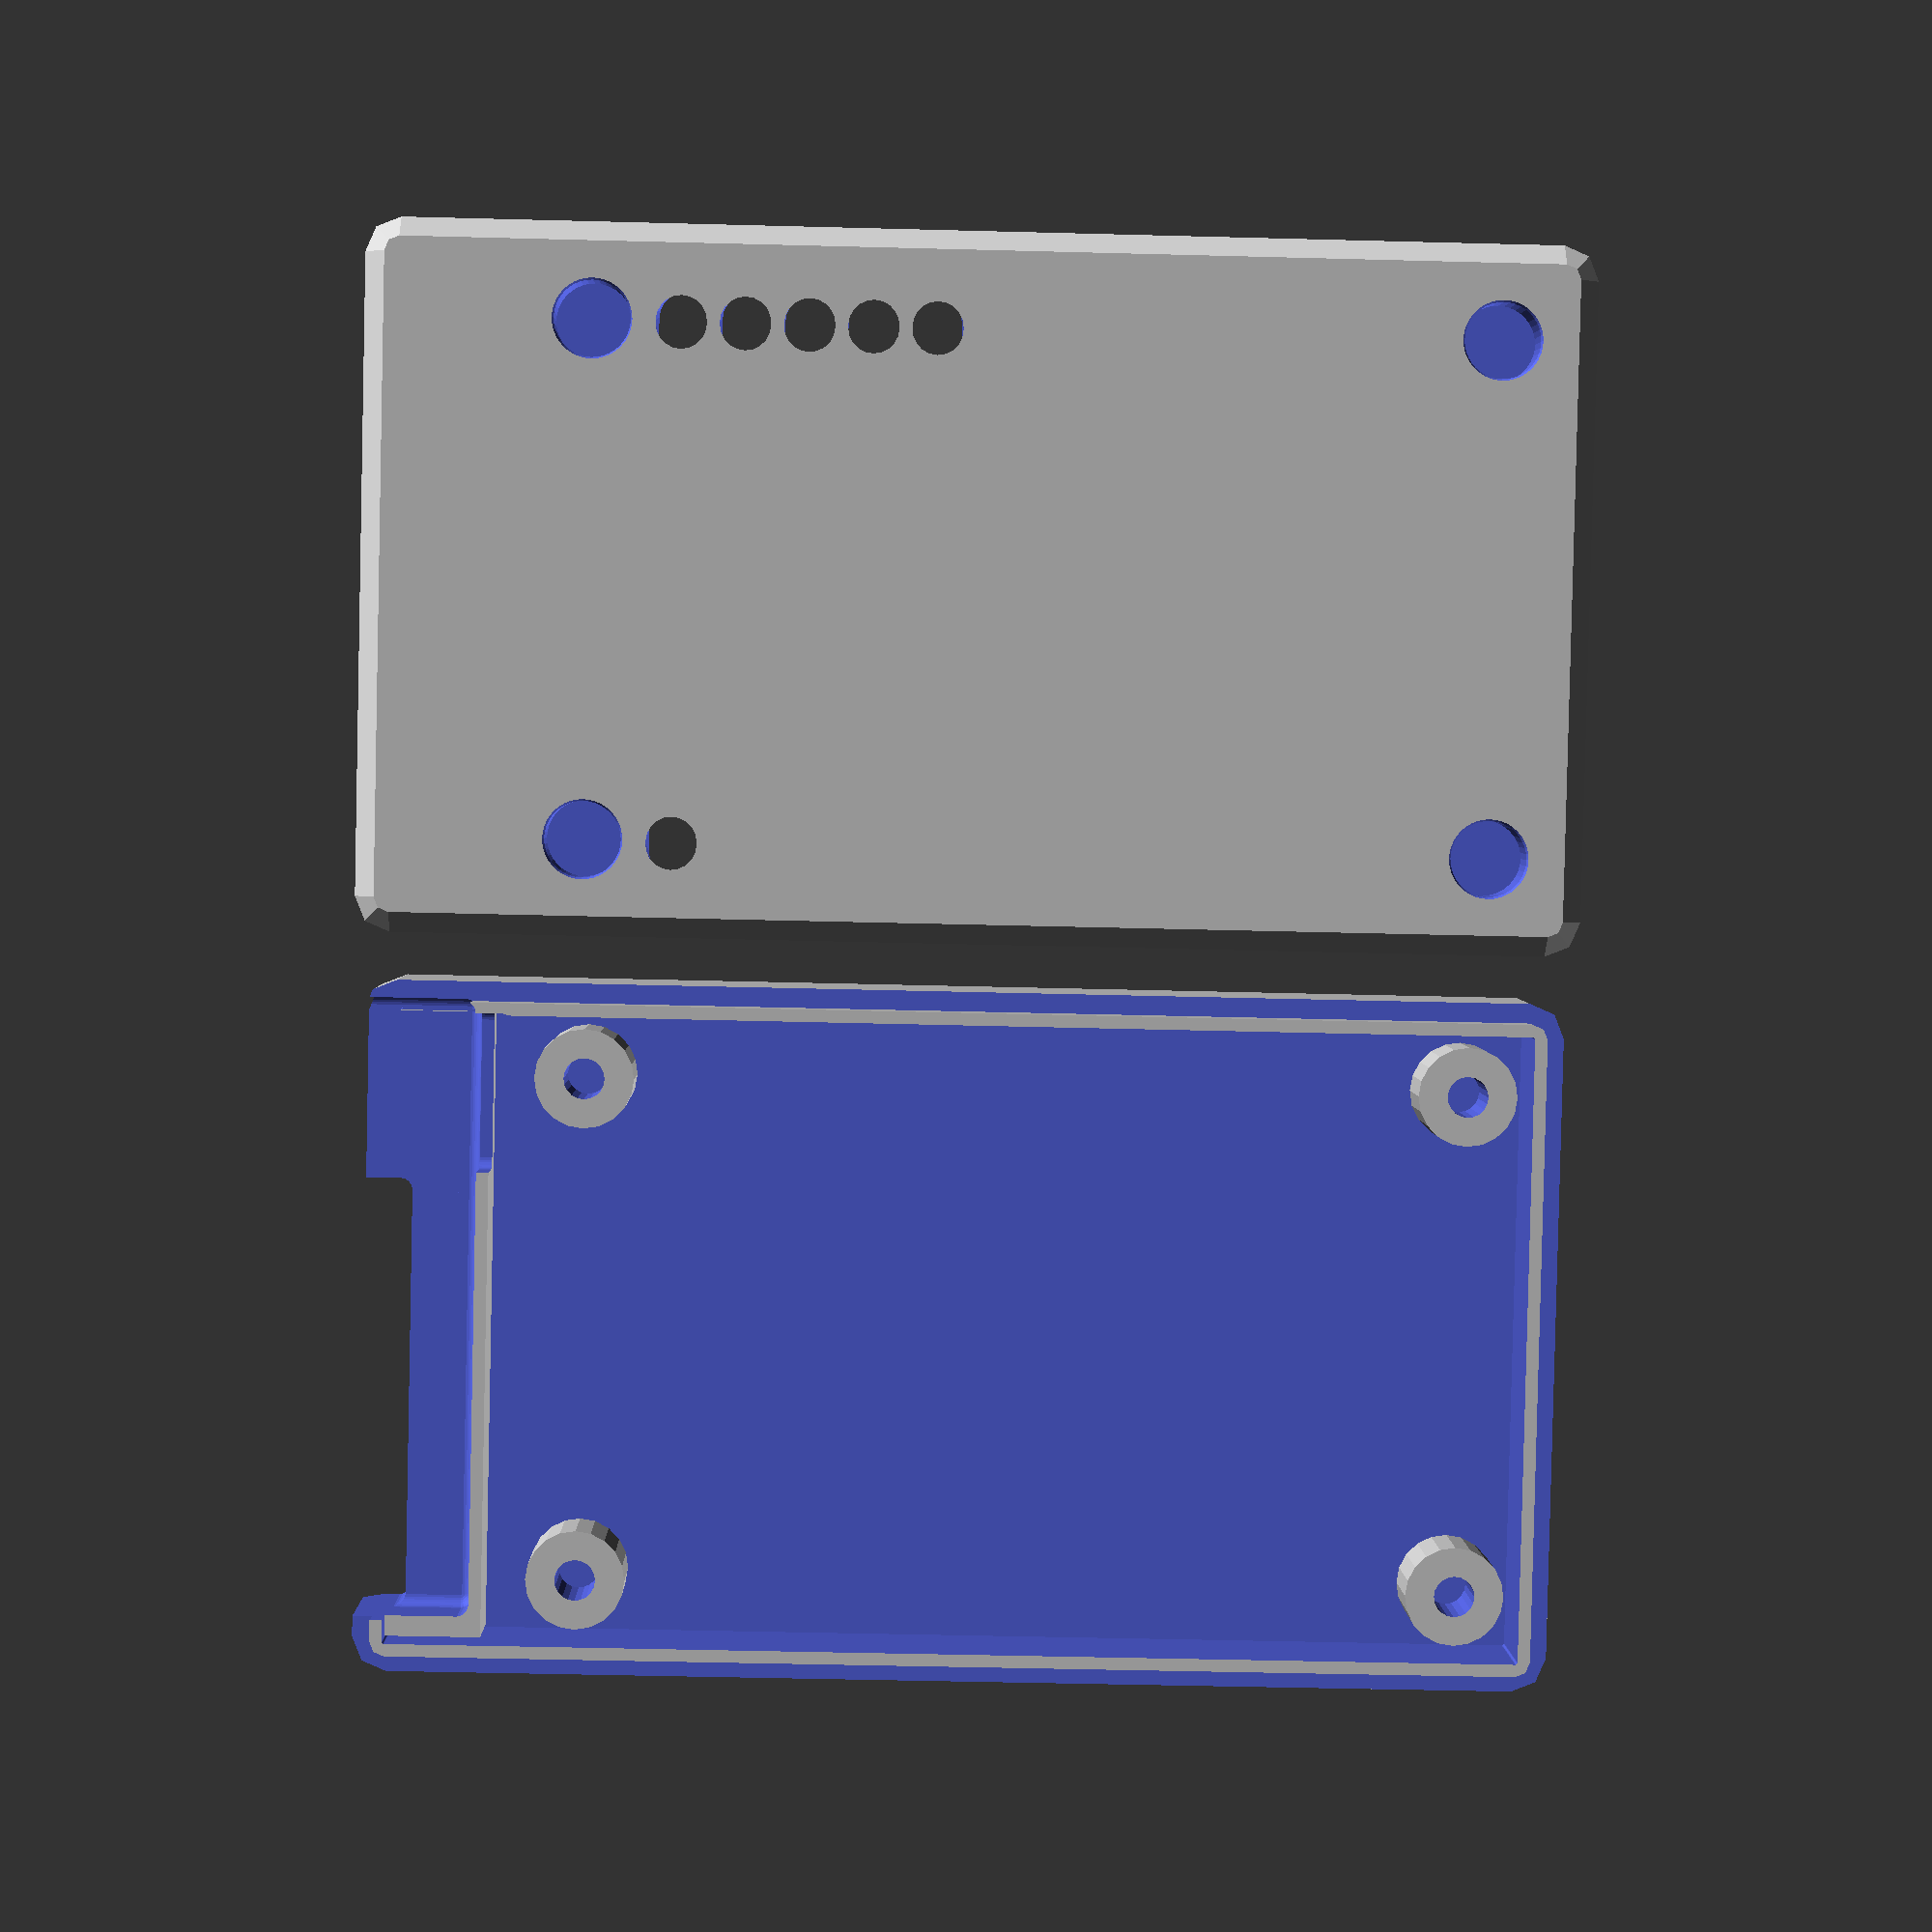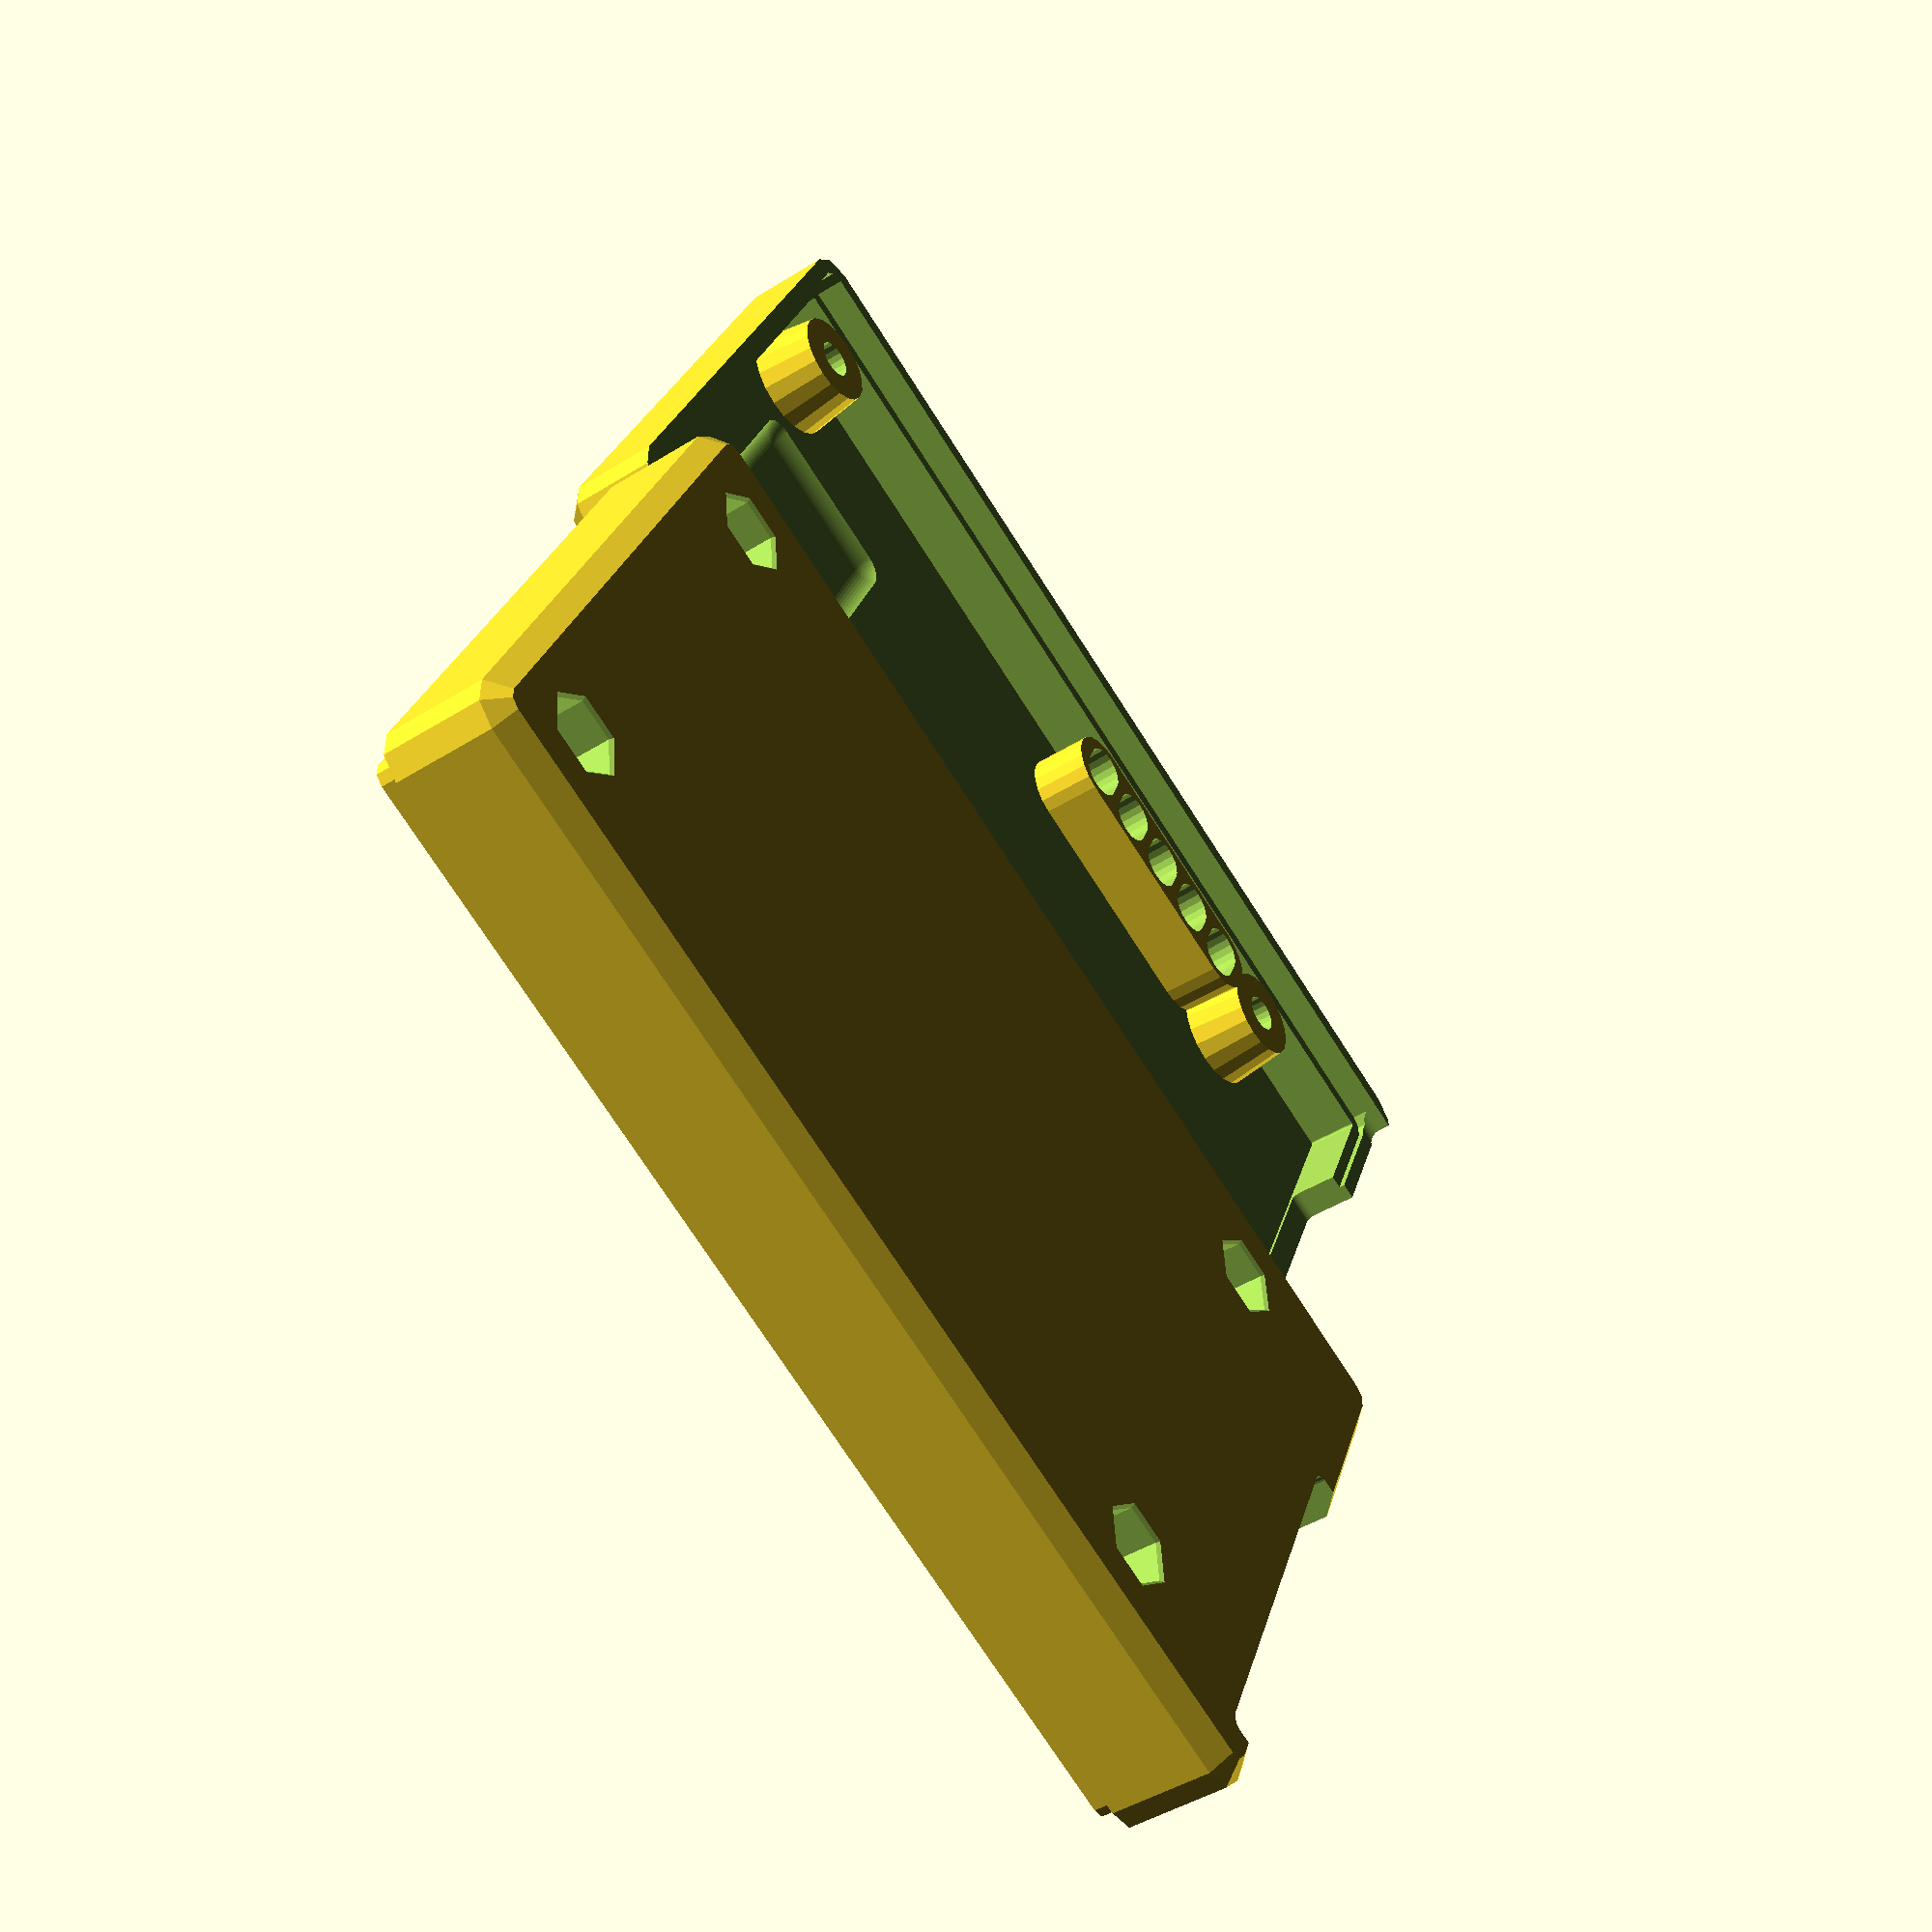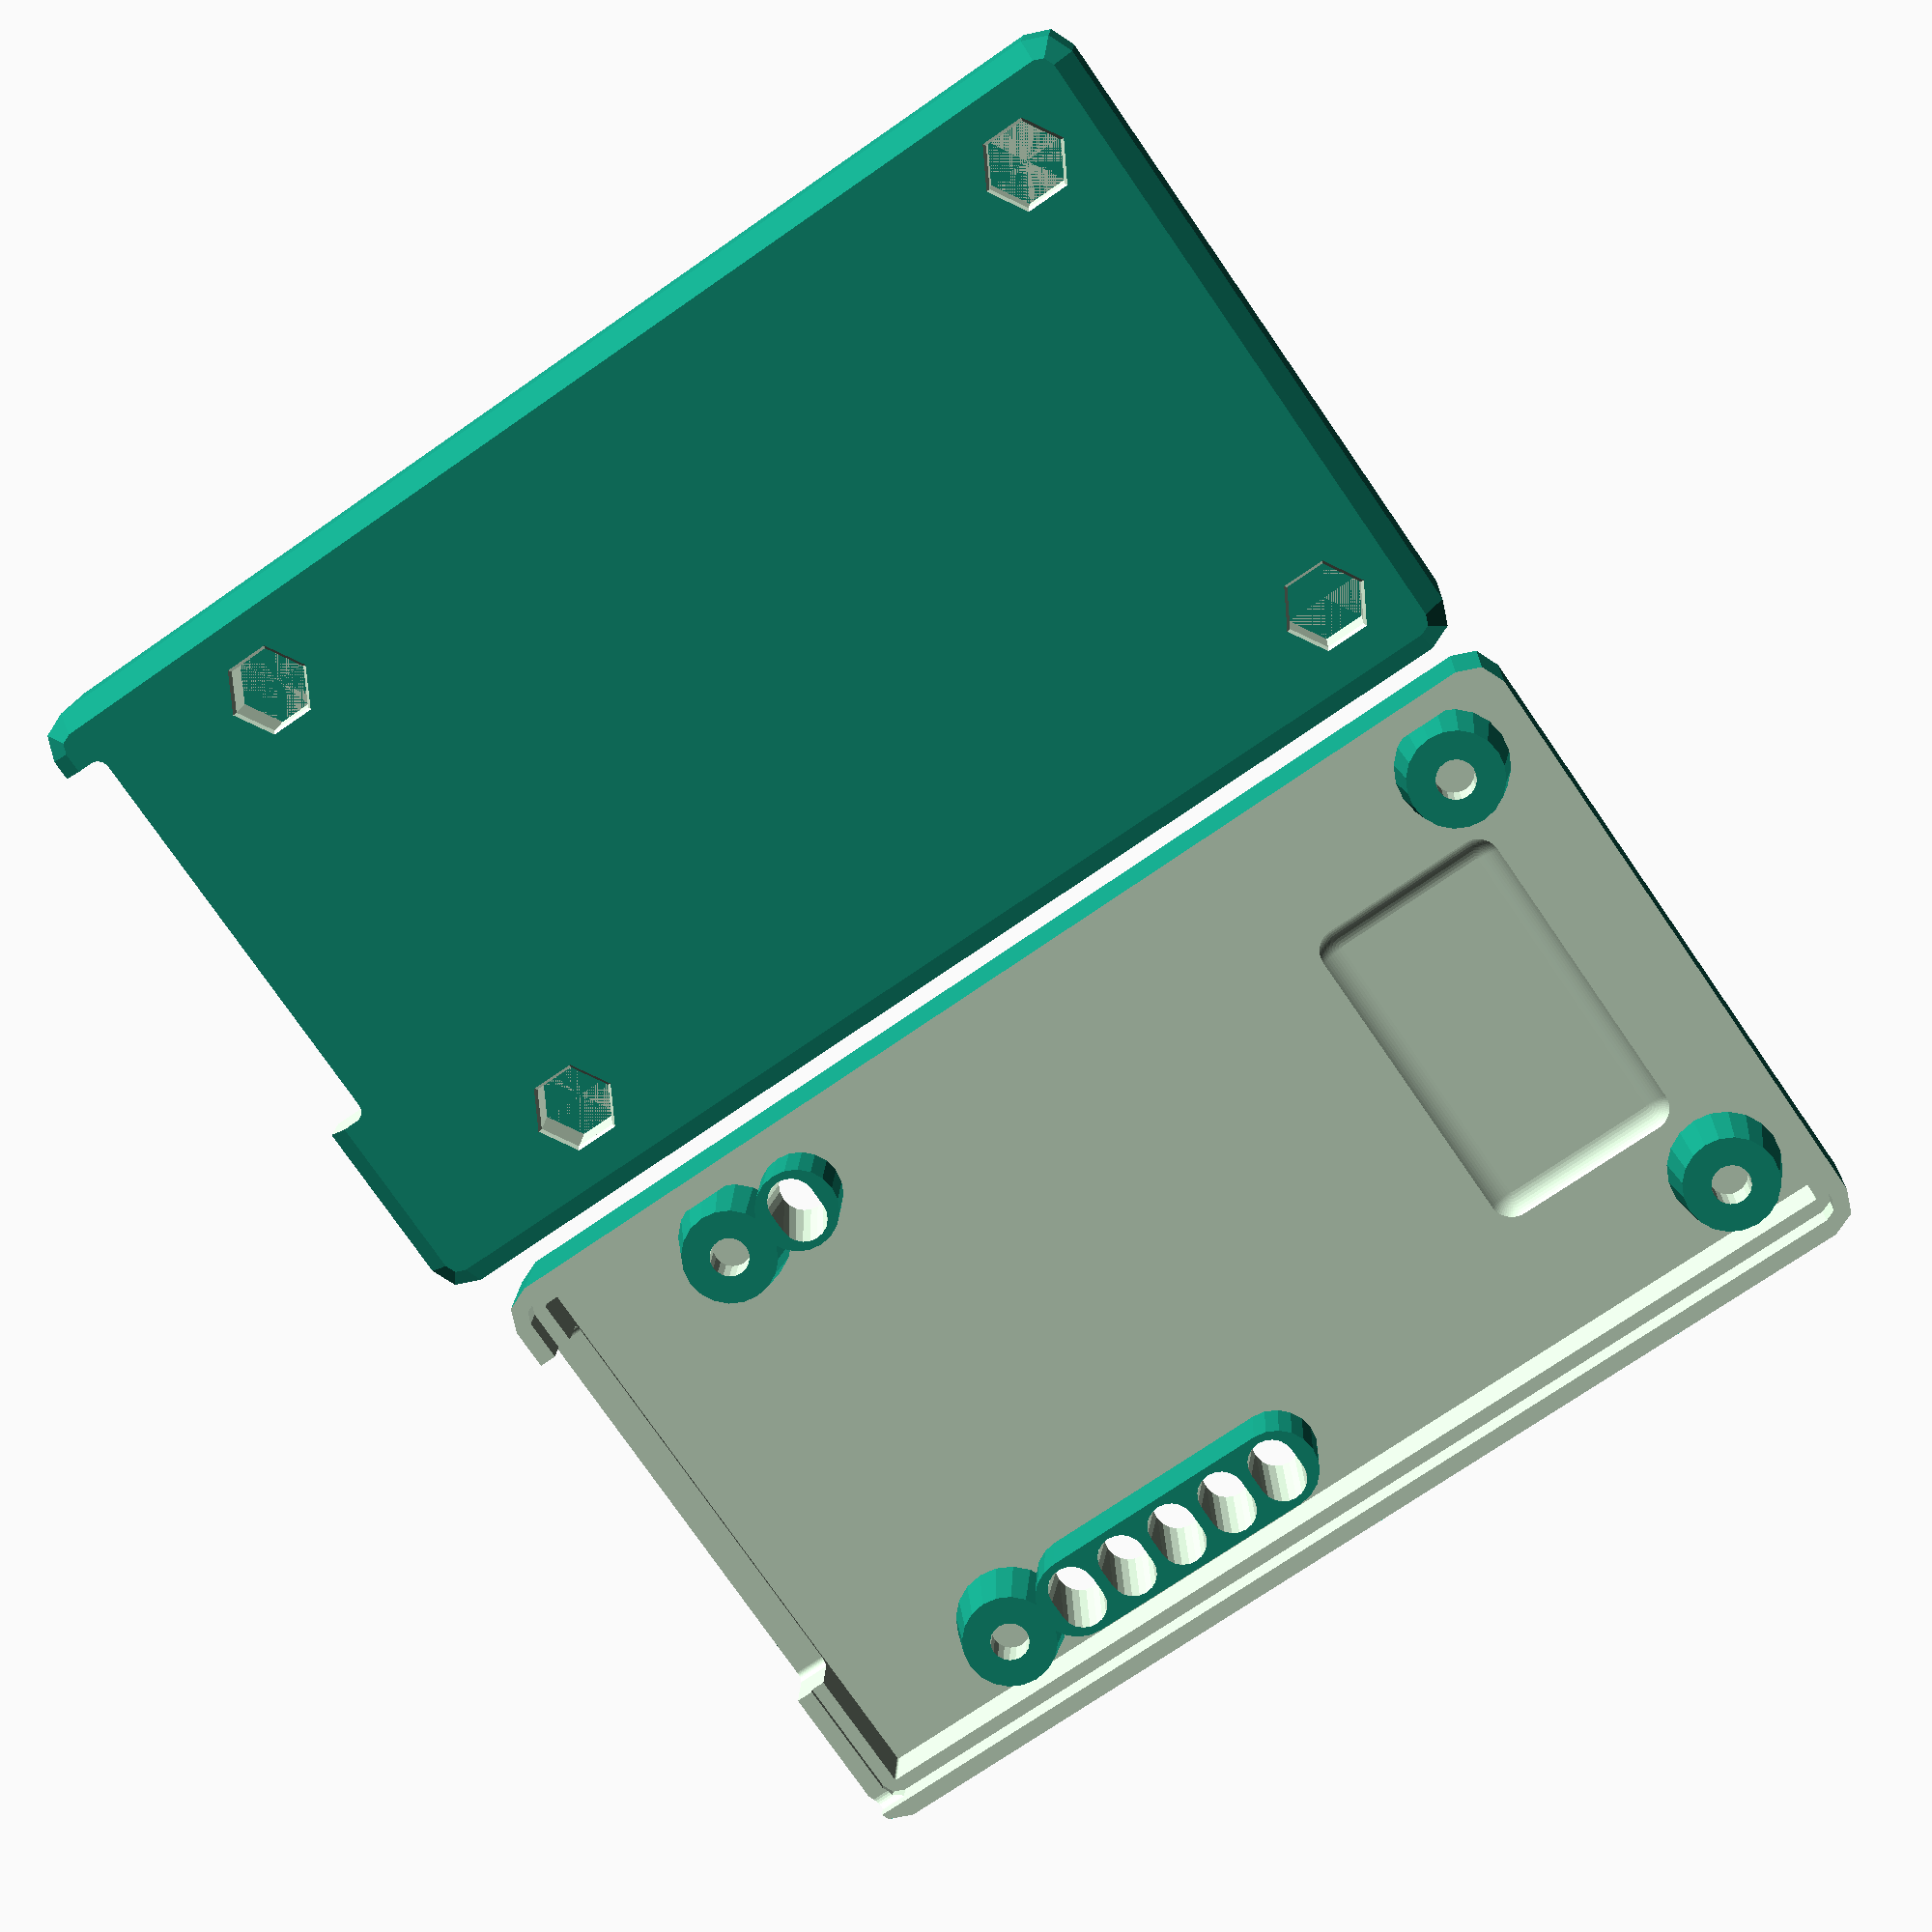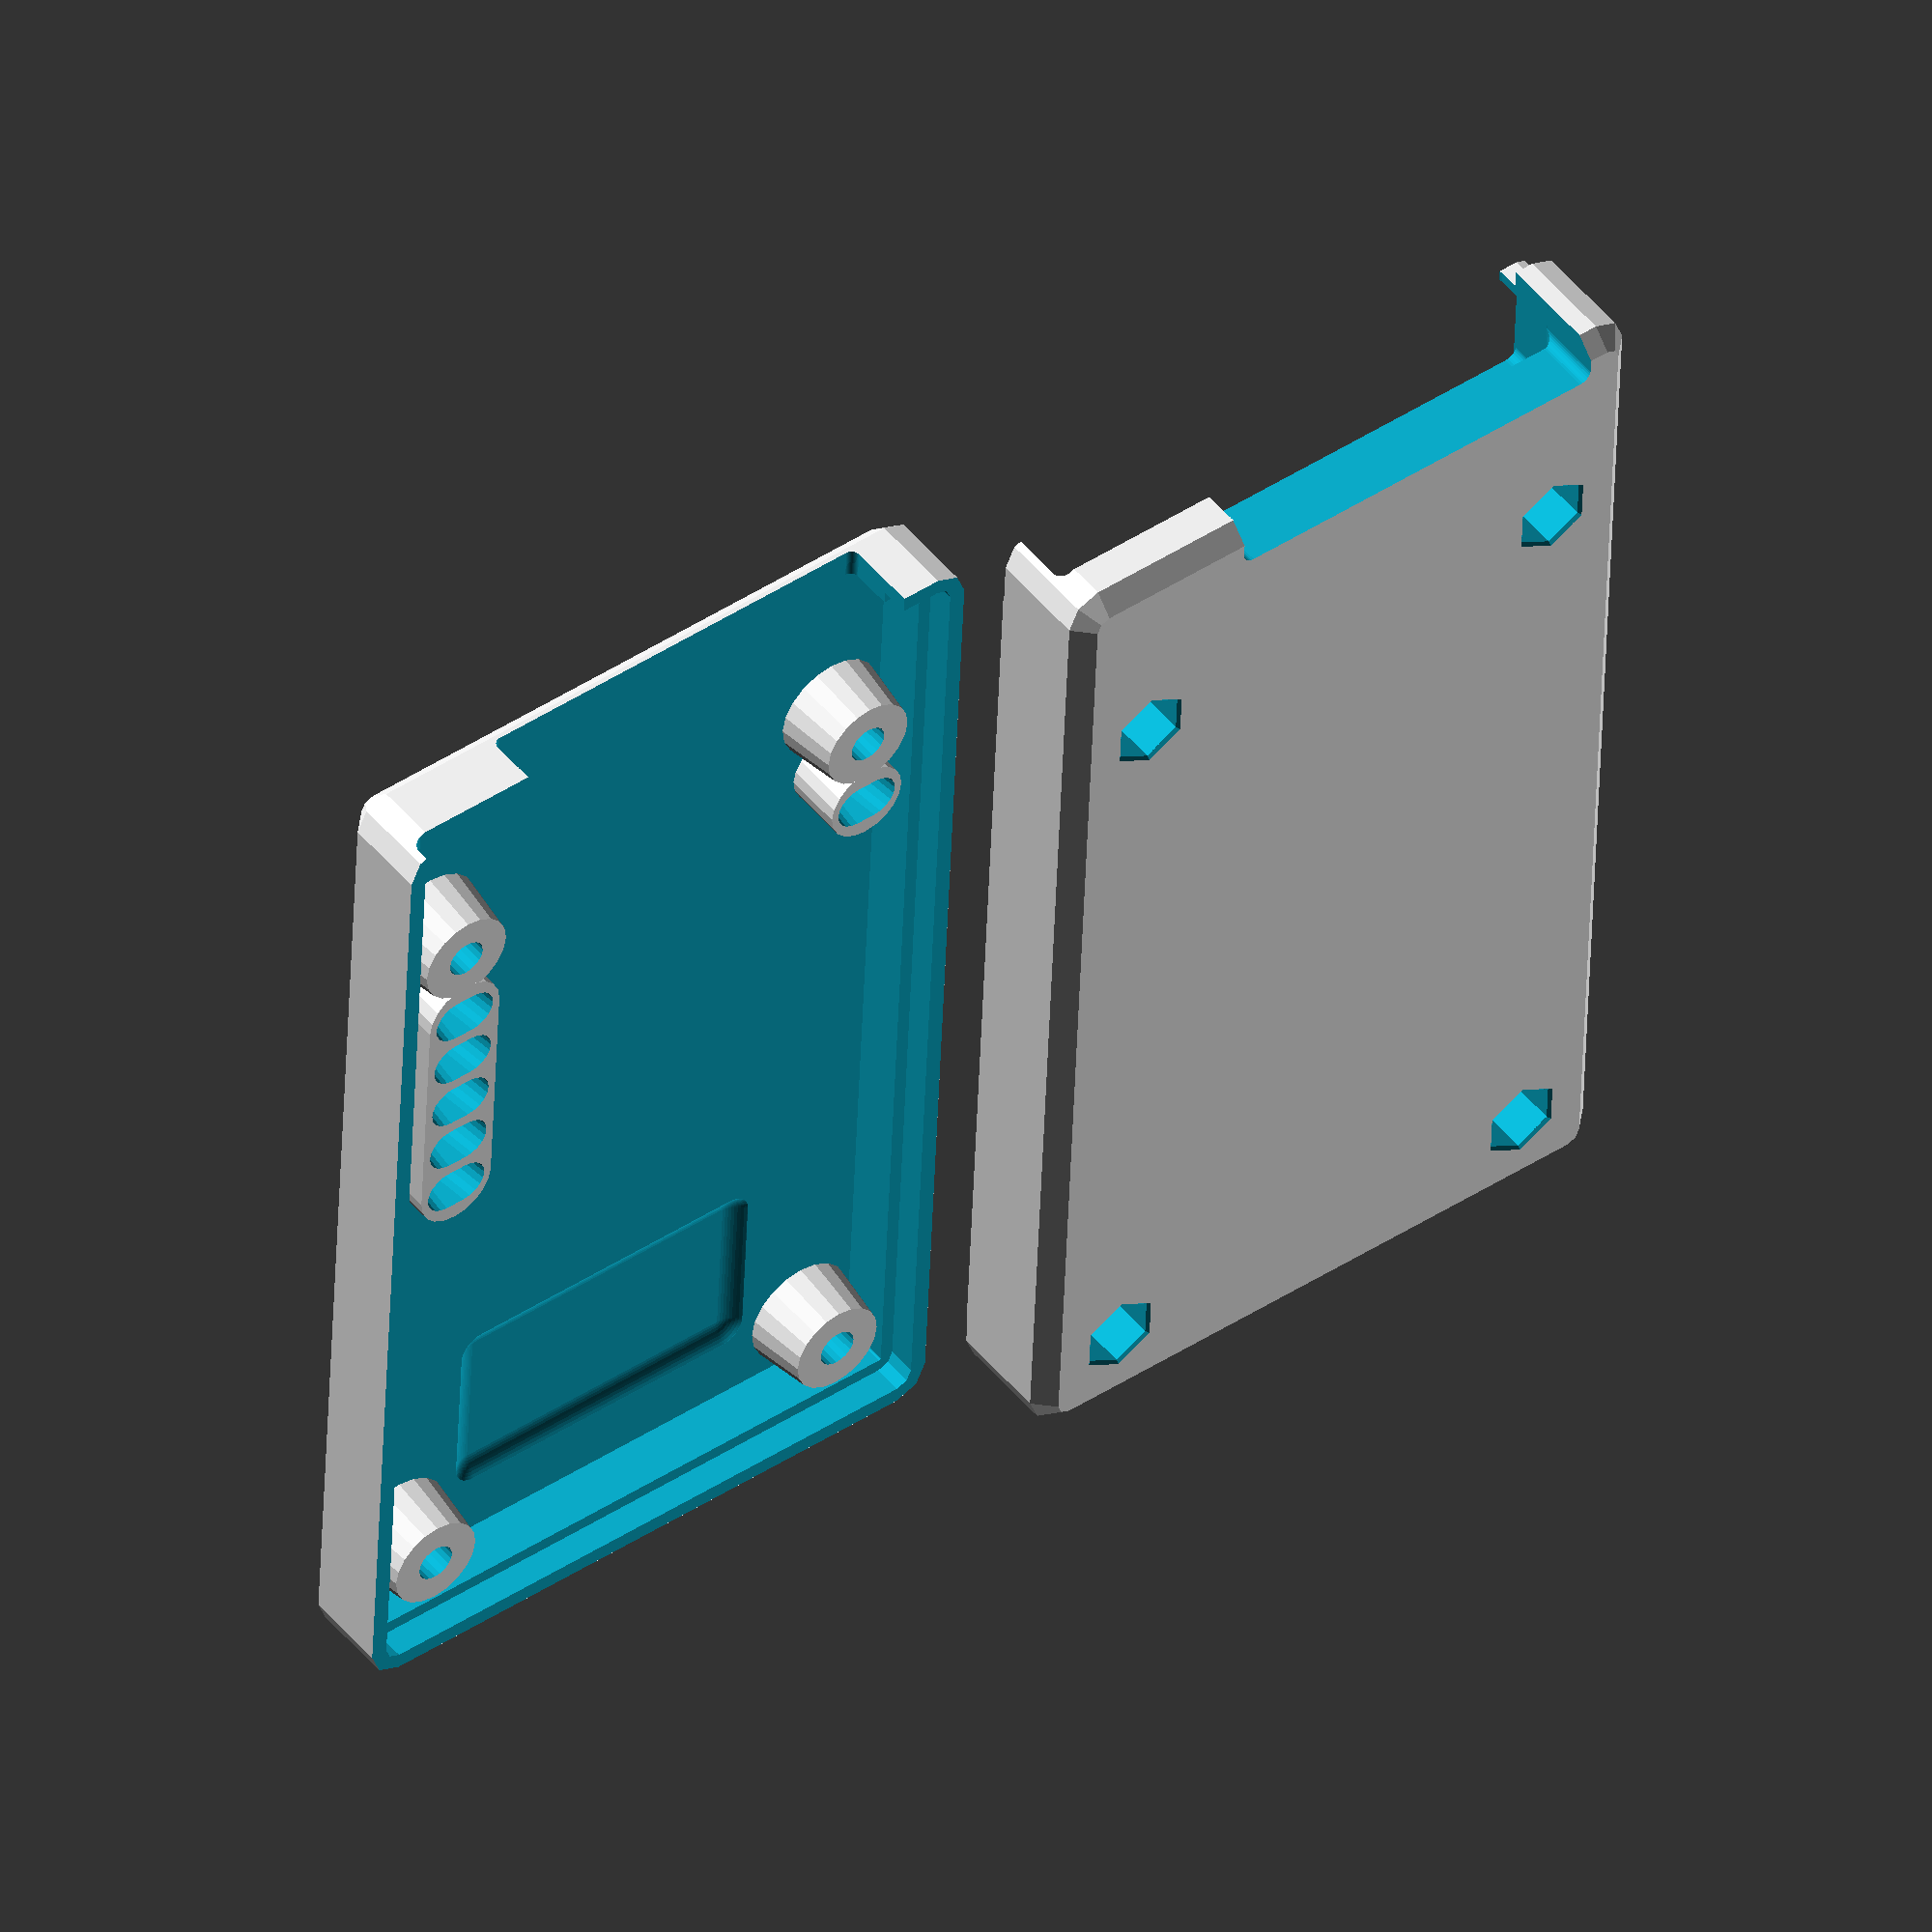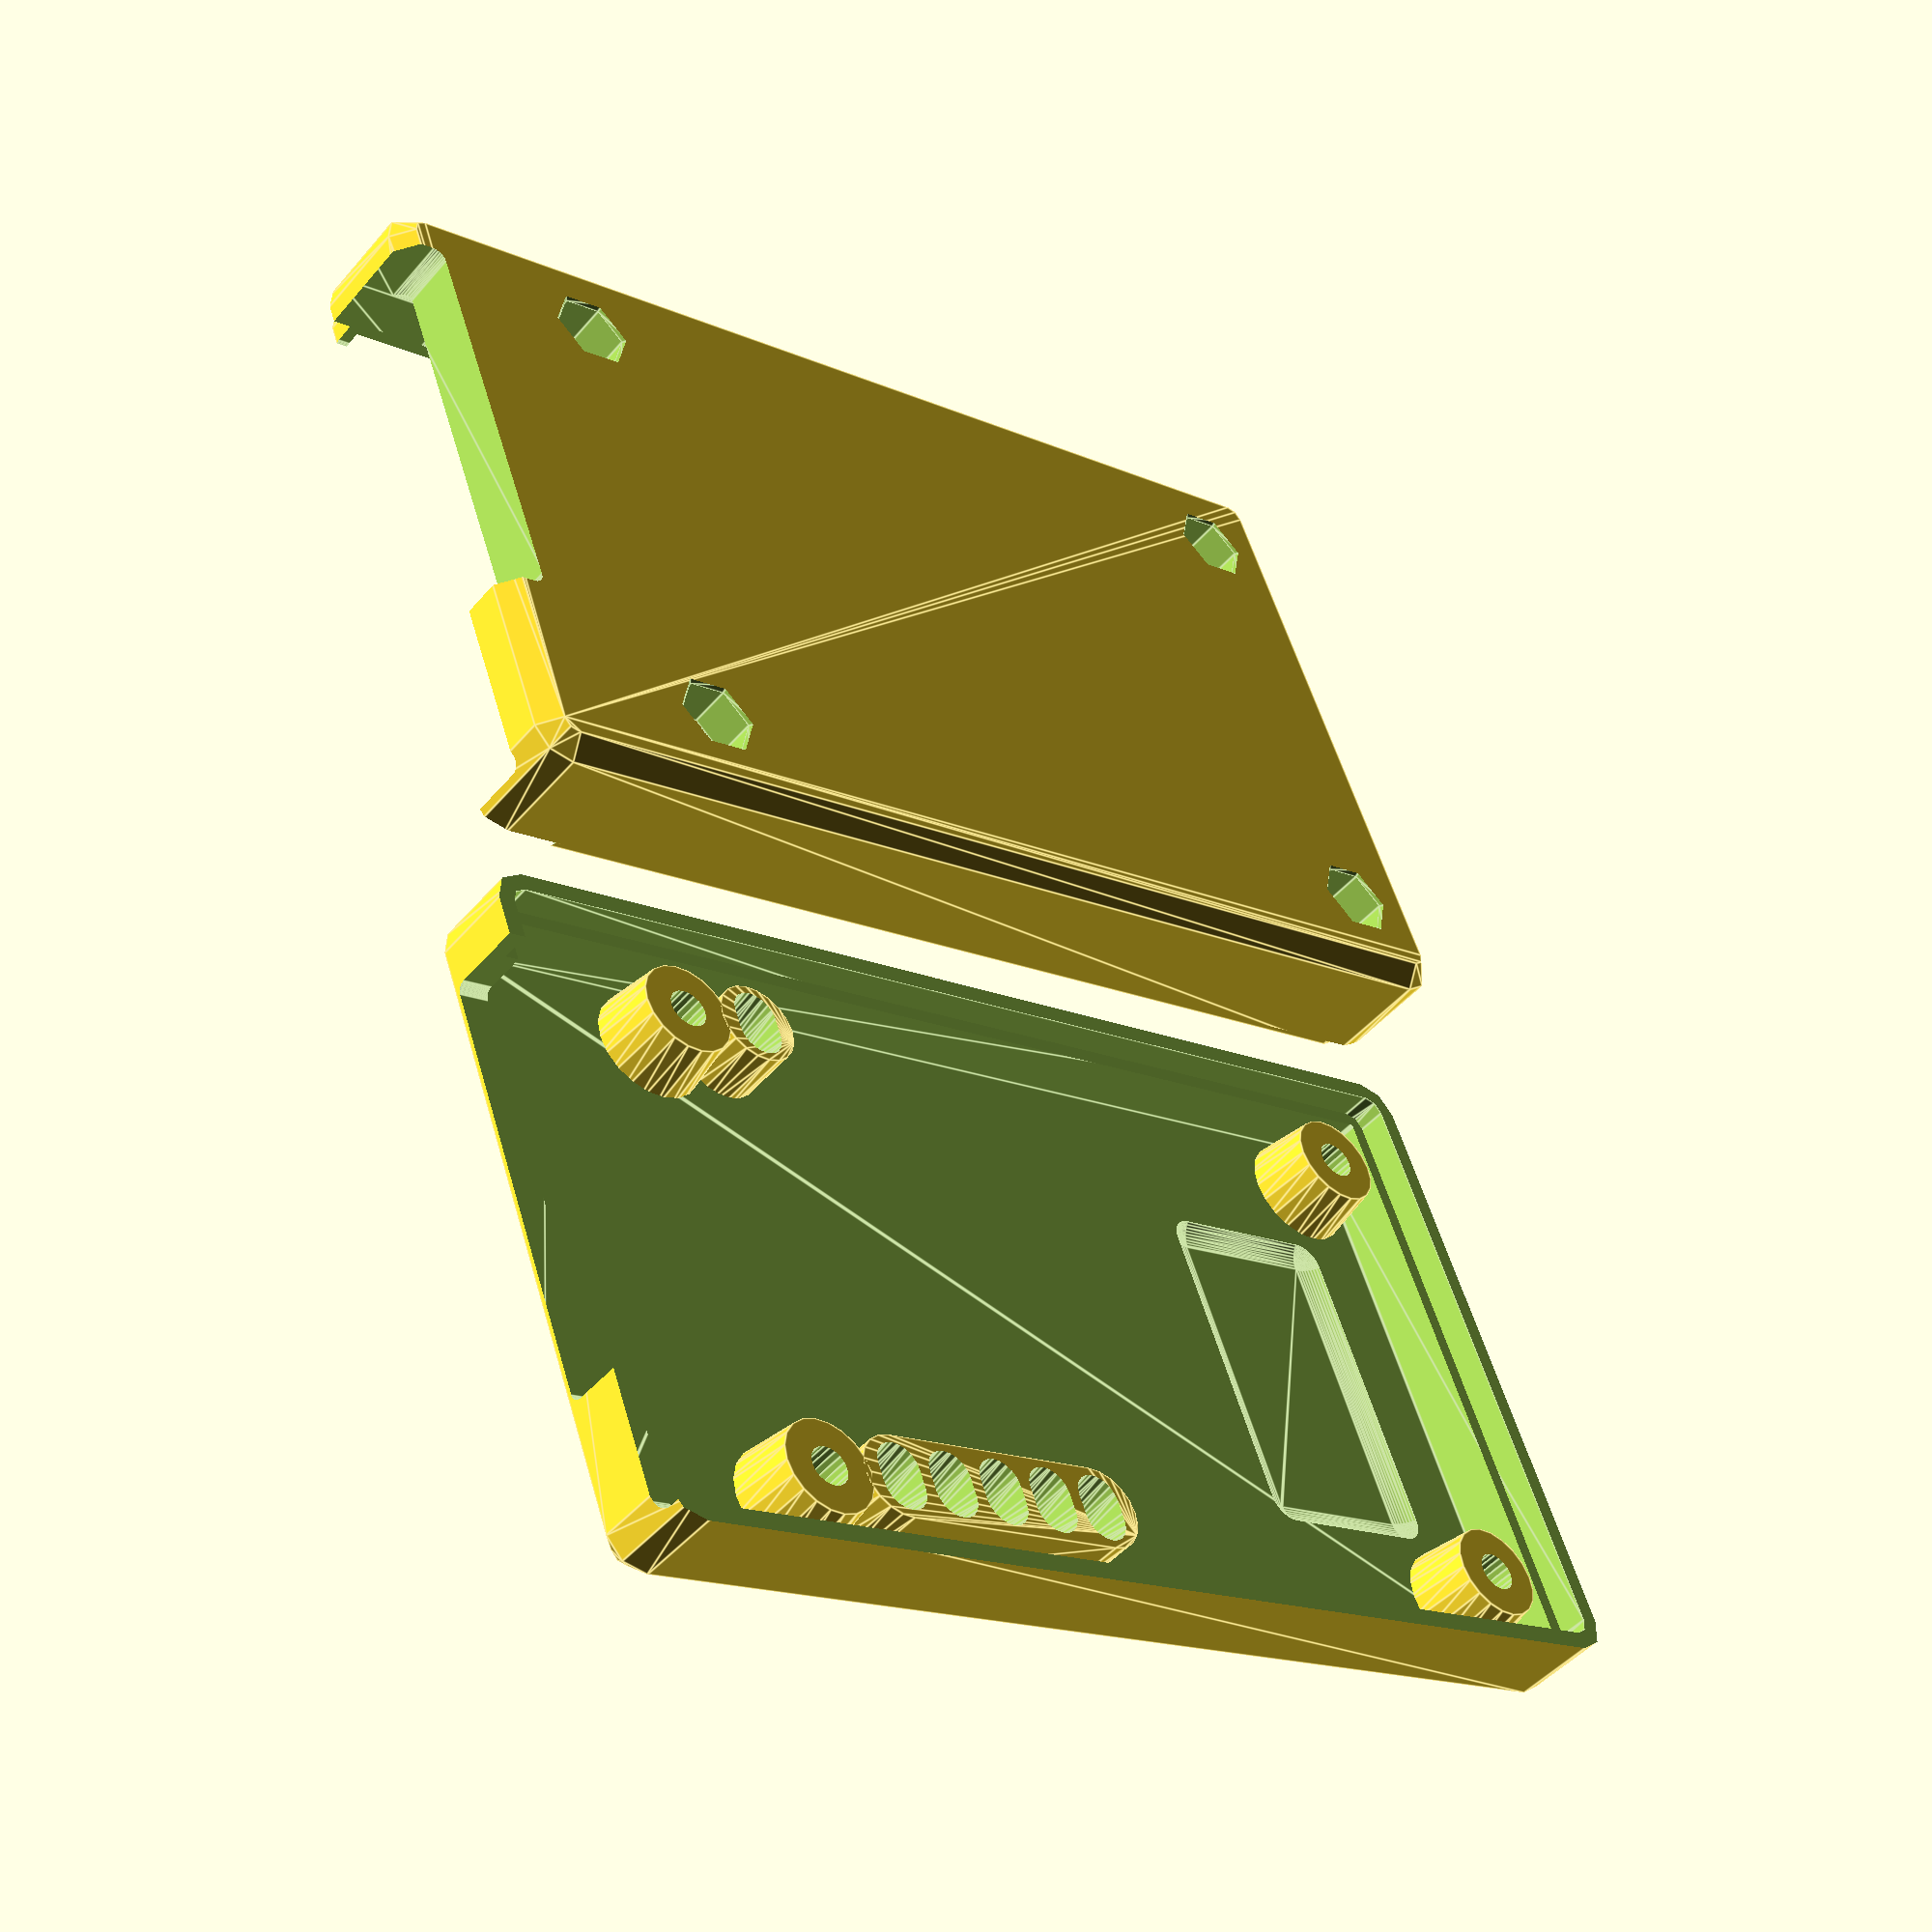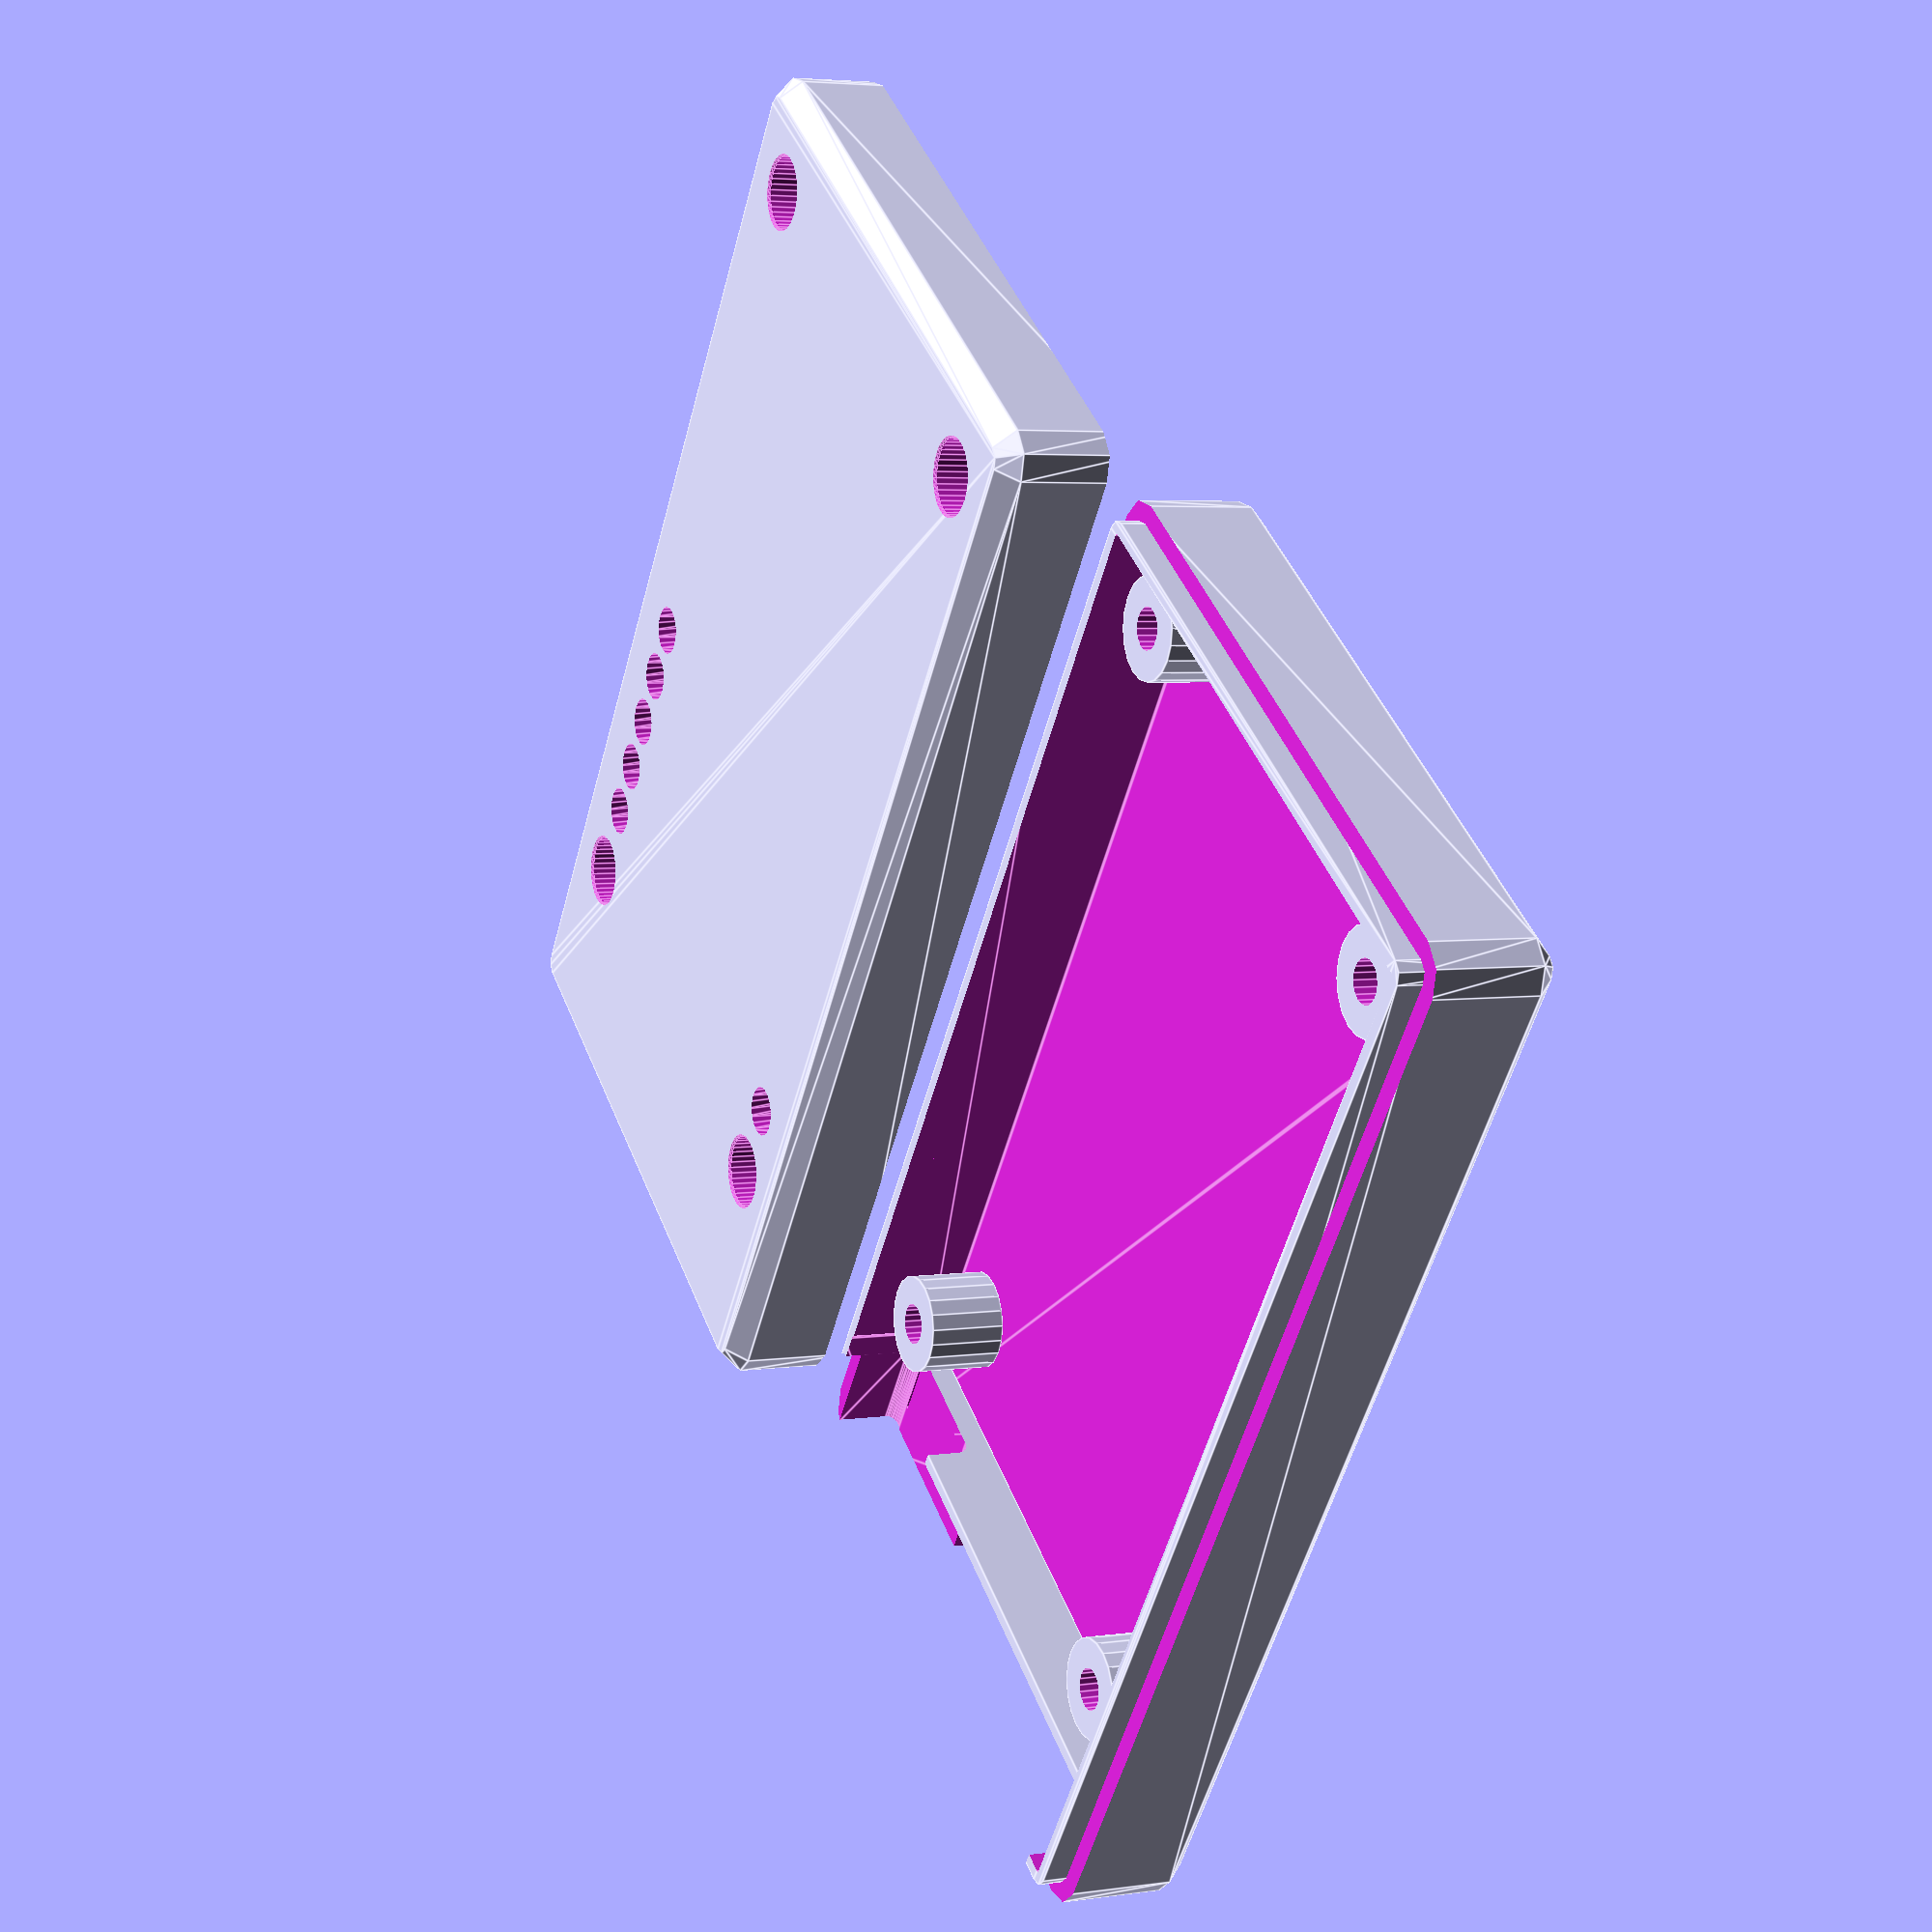
<openscad>


pcb_length = 91;
pcb_width = 50.3;
pcb_thickness = 1.6+0.1;

wall = 3;

screw_positions = [[4.82, 40.56/2, 0], [4.82, -40.56/2, 0],
                  [4.82+7*10.16, 40.56/2, 0], [4.82+7*10.16, -40.56/2, 0]];


module basebox(){
translate([0, 0, wall-4]) minkowski(){
    cube([pcb_length, pcb_width, 10-wall]);
    sphere(d = wall*2, $fn=8);
}
}
                  

                  
module bot() translate([0, 0, -6.3]) {
    difference(){
    union(){
        basebox();
    }


    difference(){
        union(){
            // Vnitrni vyrez pro PCB 
            translate([0, 0, 0]) minkowski(){
                cube([pcb_length, pcb_width, 10]);
                cylinder(d = 0.4, h = 2, $fn=30);
            }
            
            // Vytvoreni rantlu
            difference(){
                translate([-10, -10, 6.3]) cube([pcb_length+20, pcb_width+20, 10]);
                translate([0, 0, 0]) minkowski(){
                    cube([pcb_length, pcb_width, 6.3]);
                    cylinder(d = 2.4, h = 2, $fn=8);
                }
            }
        }
        
        // Sloupky pro PCB
        translate([0, pcb_width/2, 0])
        for(p = screw_positions)
            translate(p){
                cylinder(d1 = 8, d2 = 8, h=6.3, $fn=20);
            }


        translate([pcb_length-8+0.5, 0, 0]) cube([8, pcb_width, 6.3-0.5]);
        
    }


    translate([0, pcb_width/2, -4])
        for(p = screw_positions)
            translate(p){
                translate([0, 0, 4.3]) cylinder(d = 3.3, h=15, $fn=20);
                cylinder(d = 6.5, h=4, $fn=6);
                cylinder(d1 = 6.5+1, d2=6.5, h=0.5, $fn=6);
            }
    
    
    
    translate([pcb_length, pcb_width/2+6, 4+1]) 
    minkowski() {cube([11, 35-2, 6], center=true);
        sphere(d=2, $fn=30);
    }
    
    
    translate([pcb_length+4, pcb_width/2+6, 4+1-6]) 
    minkowski() {cube([8, 35-2, 6], center=true);
        sphere(d=2, $fn=30);
    }
    
    
    
    
    
    // USB konektor
    
    translate([pcb_length, pcb_width/2, 4+1] + [-3, -17-2, 1]) 
    minkowski() {cube([11, 13-2, 6], center=true);
        sphere(d=2, $fn=30);
    }
    
    translate([pcb_length, pcb_width/2, 4+1] + [0, -18, 0]) 
    minkowski() {cube([11, 15, 6], center=true);
        sphere(d=2, $fn=30);
    }
    
    
    //translate([pcb_length, pcb_width/2, 4+1]) 
    //minkowski() {cube([11, 46-2, 6], center=true);
    //    sphere(d=2, $fn=30);
    //}
    
    
    }
    
}

module top(){

difference(){
    translate([0, 0, 0]) basebox();

    translate([-10, -10, -20]) cube([150, 150, 20.01]);
    
    
    difference(){
    difference(){
        union(){
            // Vnitrni vyrez pro PCB 
            translate([0, 0, 0]) minkowski(){
                cube([pcb_length, pcb_width, -0.1+2+5]);
                cylinder(d = 0.4, h = 0.1, $fn=30);
            }
            
            // zeslabeni nad diodou
            
            translate([14, pcb_width/2, 2]) minkowski(){
                cube([18-5, 30-5, -0.1+2+5], center=true);
                sphere(d = 5, $fn=60);
            }
            
           
                    
            // Vytvoreni rantlu
            intersection(){
                translate([-10, -10, 0]) cube([pcb_length+20, pcb_width+20, 2.5]);
                translate([0, 0, 0]) minkowski(){
                    cube([pcb_length, pcb_width, 6.3]);
                    cylinder(d = 2.4 + 0.3, h = 2, $fn=8);
                }
            }
      
       
    
        }
        translate([0, pcb_width/2, 0])
            for(p = screw_positions)
                translate(p+[0, 0, pcb_thickness+0.2]){
                    cylinder(d2 = 10, d1 = 8, h=7, $fn=20);
                }    
                
          
        // sloupek pro ledky
        
        translate([0, 0, pcb_thickness+0.2]) hull(){
            translate([49, 5, 0])
                        cylinder(d = 7, h=8, $fn=20);
            translate([49+20.05, 5, 0])
                        cylinder(d = 7, h=8, $fn=20);   
                }
                
        // PWR LED
        translate([0, 0+40.6, pcb_thickness+0.2]) hull(){
            translate([49+20.05, 5, 0])
                        cylinder(d = 7, h=8, $fn=20);   
                }
        }
  }
    
    
    translate([0, pcb_width/2, 0])
        for(p = screw_positions)
            translate(p){
                translate([0, 0, -5-0.3]) cylinder(d = 3.3, h=10, $fn=20);
                translate([0, 0, 9-4]) cylinder(d = 6, h=4, $fn=40);
                translate([0, 0, 9-0.5]) cylinder(d1 = 6, d2=6.3, h=0.3, $fn=40);
            }
            
    // Průzory pro LEDky
    for(x = [0:5:20])
        translate([49+x, 5, -11.25-0.2])
            hull(){
            translate([0, 0, 1]) cylinder(d1 = 4, d2=4, h=20, $fn=20);
            translate([0, 1, -8]) cylinder(d1 = 4, d2=4, h=20, $fn=20);
            translate([0, -1, -8]) cylinder(d1 = 4, d2=4, h=20, $fn=20);
            }
            
        translate([49+20, 5+40.6, -11.25-0.2])
            hull(){
            translate([0, 0, 1]) cylinder(d1 = 4, d2=4, h=20, $fn=20);
            translate([0, 1, -8]) cylinder(d1 = 4, d2=4, h=20, $fn=20);
            translate([0, -1, -8]) cylinder(d1 = 4, d2=4, h=20, $fn=20);
            }
            
            
    // Otvor pro SD kartu
    translate([pcb_length, pcb_width/2 +2.5+1, 1]) 
        minkowski() {
            cube([10, 32+5-2, 10], center=true);
            sphere(d=1.5, $fn=60);
        }
    
    // USB konektor 
    translate([pcb_length, pcb_width/2, -2] + [0, -18, 0]) 
    minkowski() {cube([11, 15, 6], center=true);
        sphere(d=2, $fn=30);
    }

    }
}



bot();
translate([0, -60, 0]) top();



module label(){
projection(cut= true)
    translate([0, 0, -9+0.3])
        top();
}

</openscad>
<views>
elev=357.1 azim=181.3 roll=358.8 proj=p view=wireframe
elev=44.6 azim=156.0 roll=126.2 proj=p view=solid
elev=346.0 azim=34.7 roll=182.2 proj=p view=wireframe
elev=311.5 azim=267.5 roll=142.7 proj=o view=wireframe
elev=227.4 azim=200.7 roll=38.2 proj=p view=edges
elev=355.9 azim=126.2 roll=65.0 proj=p view=edges
</views>
